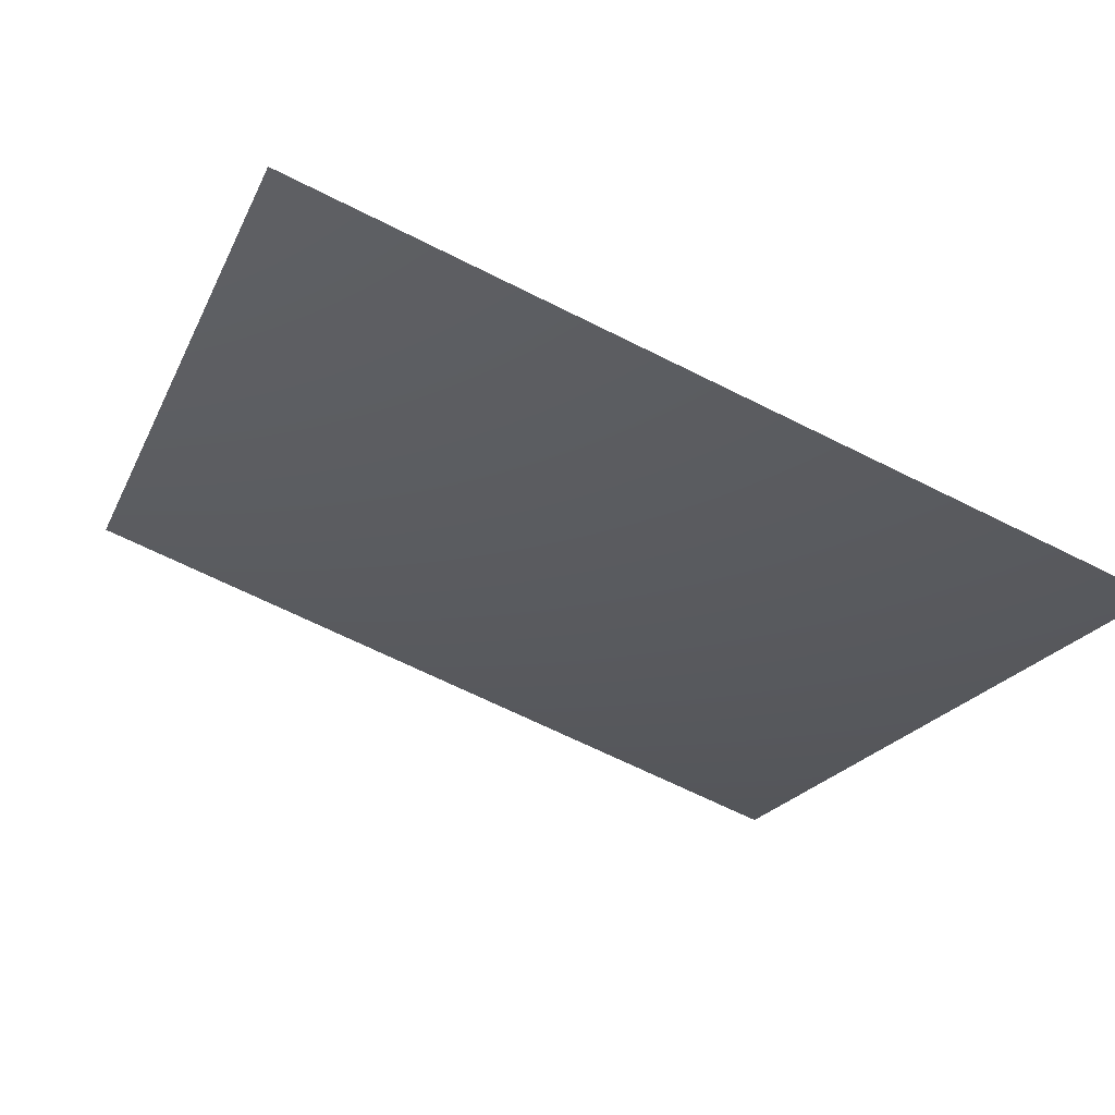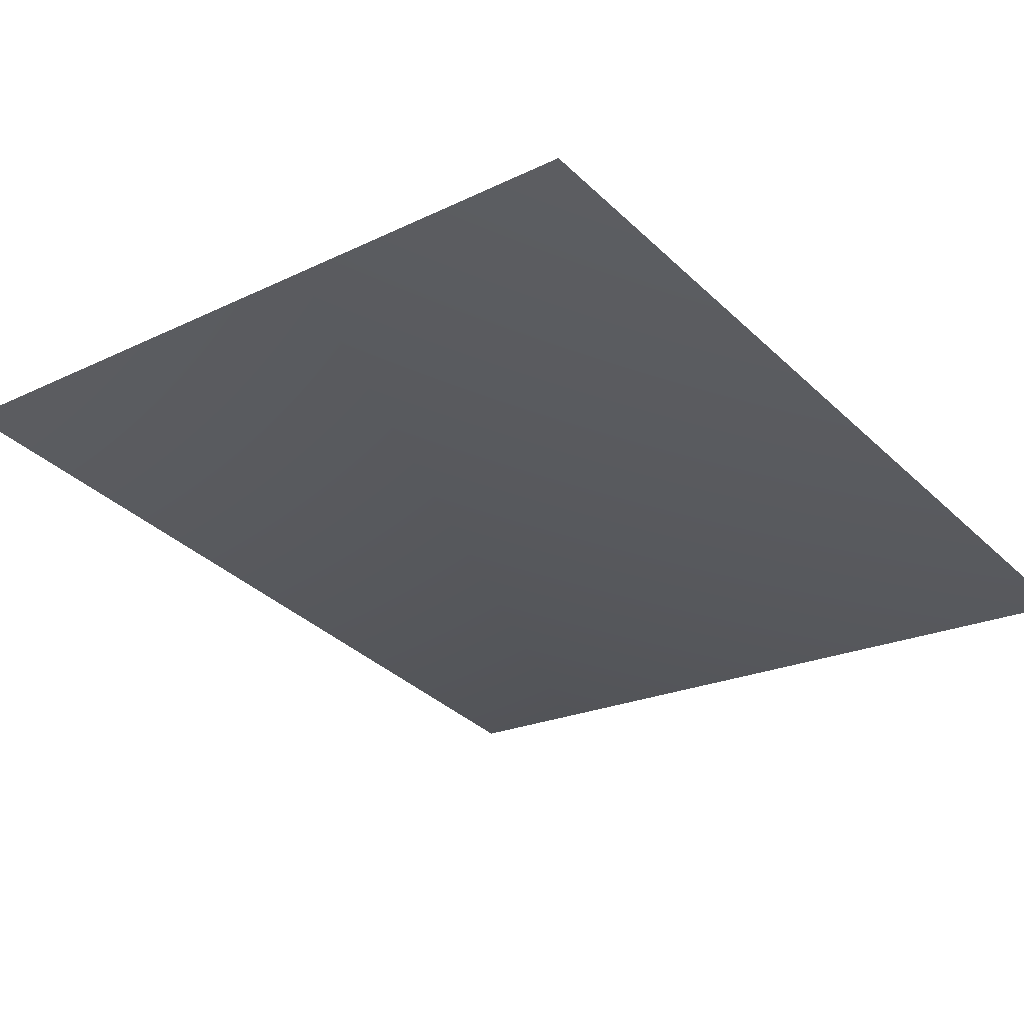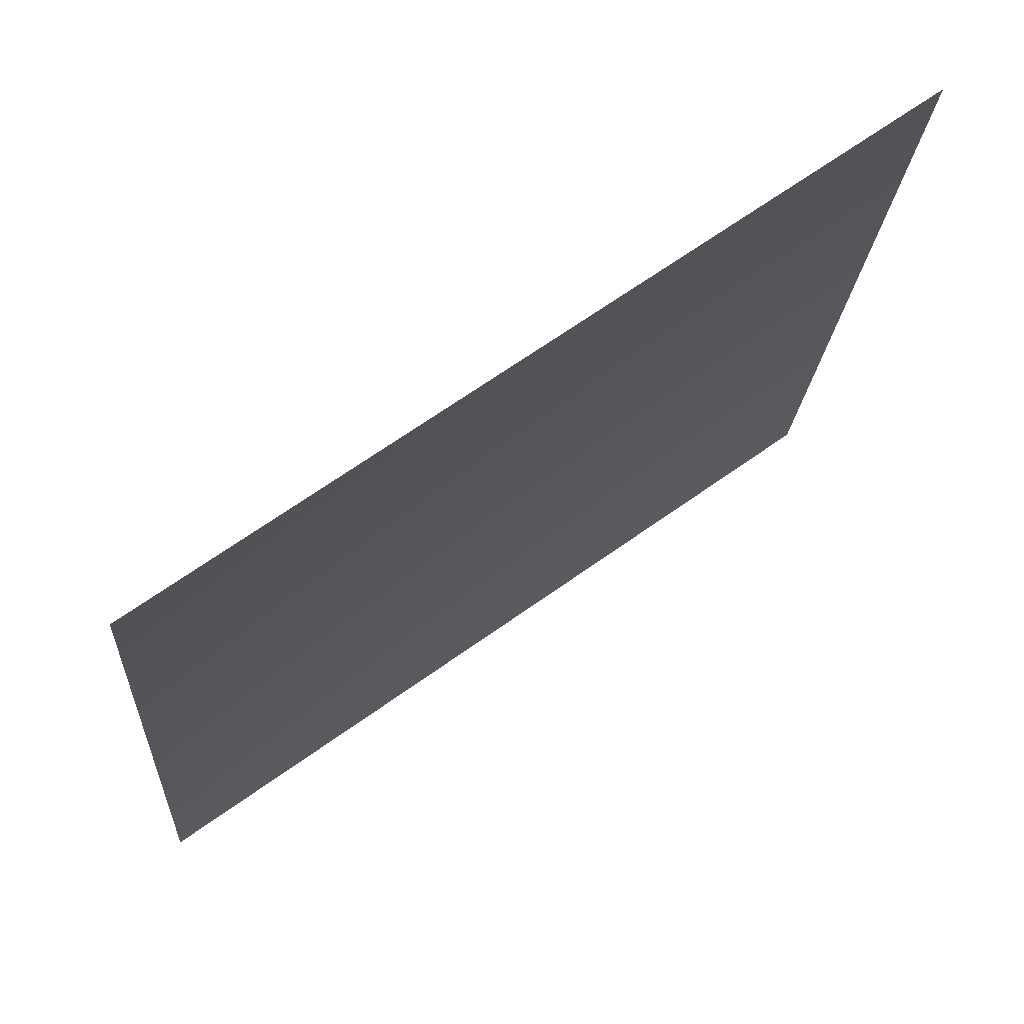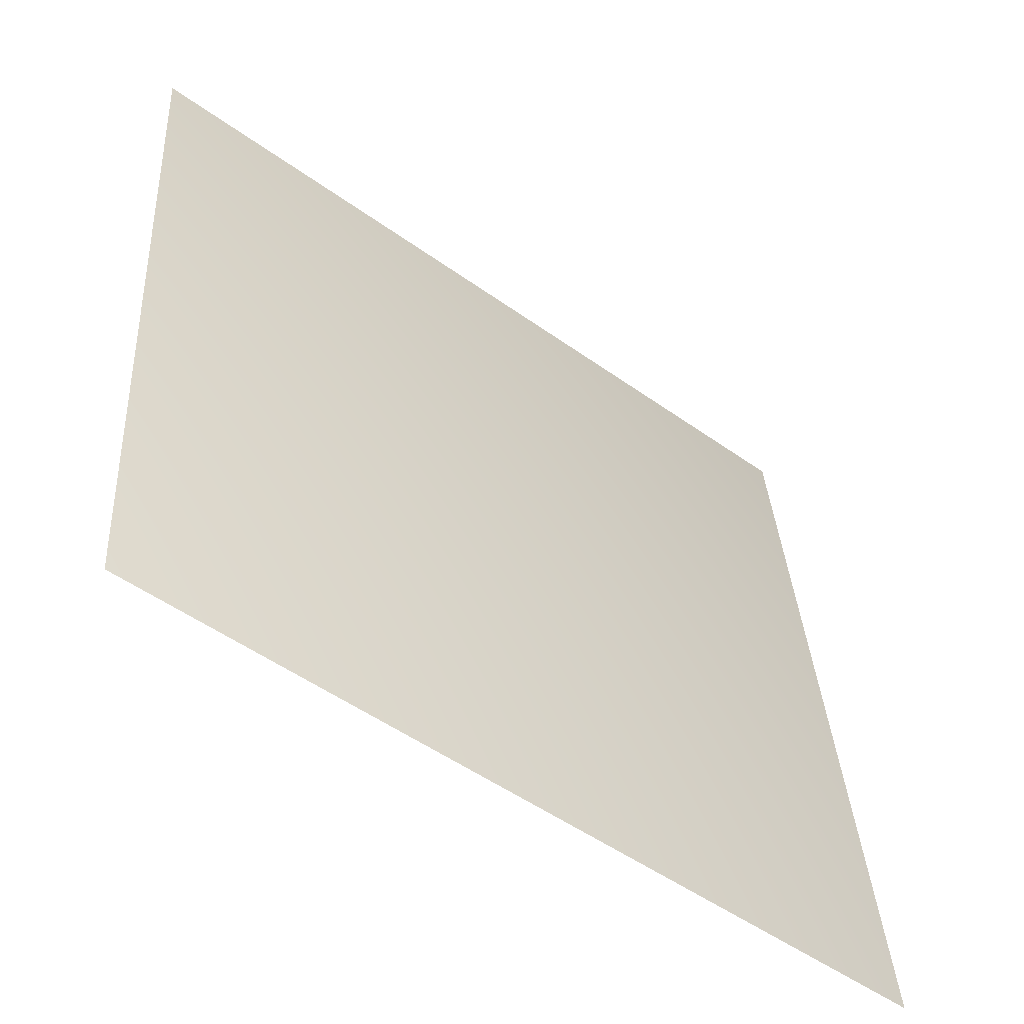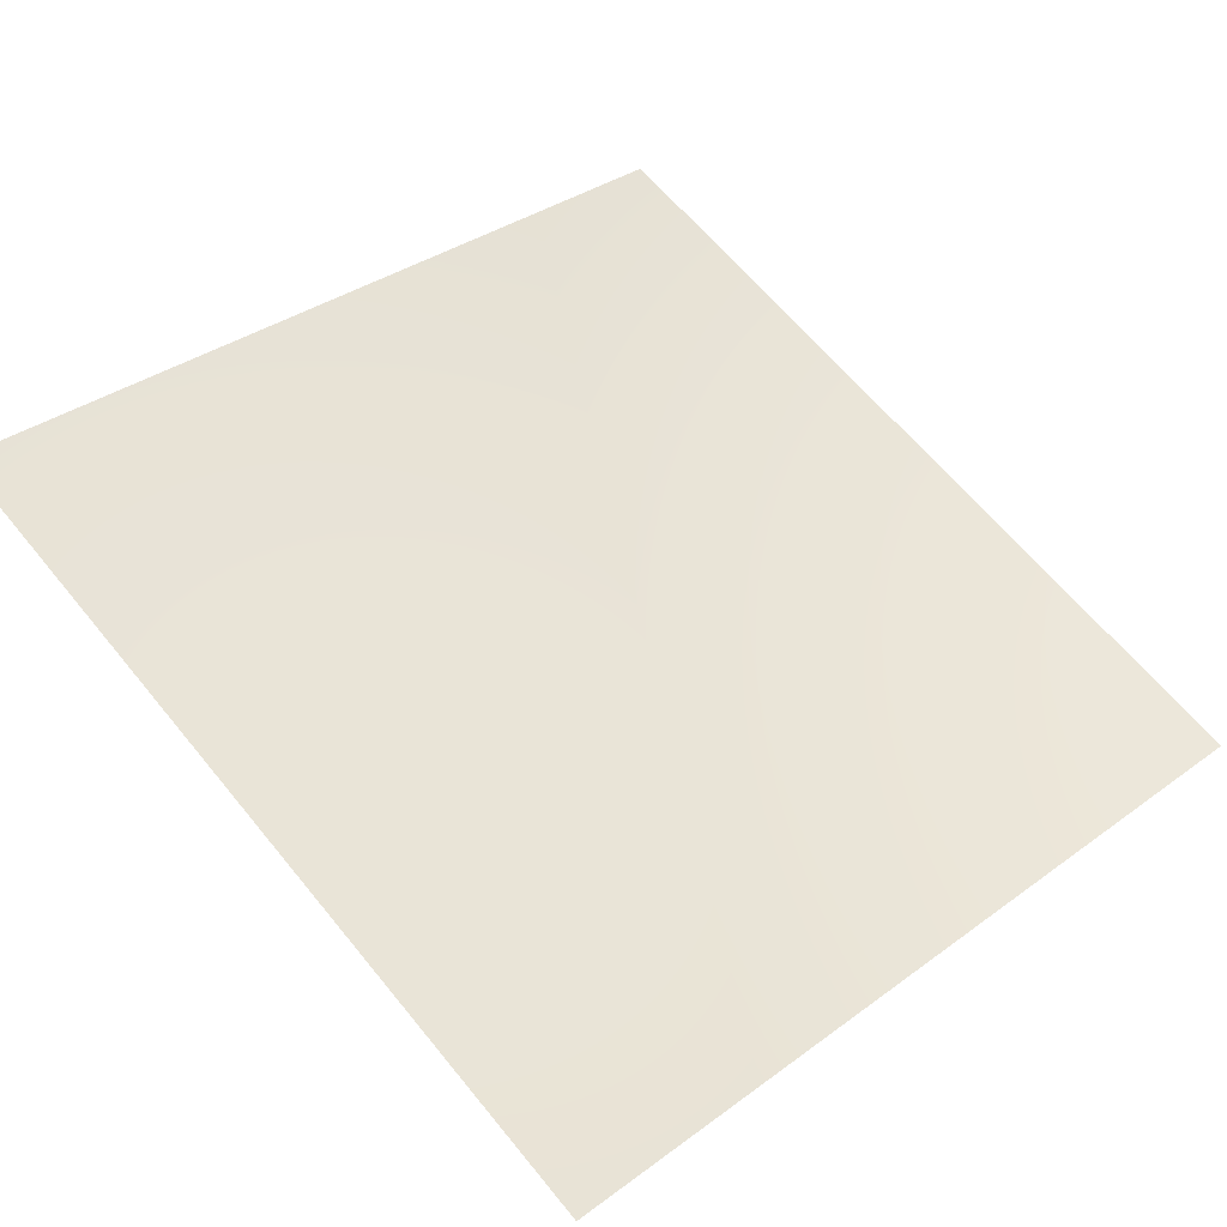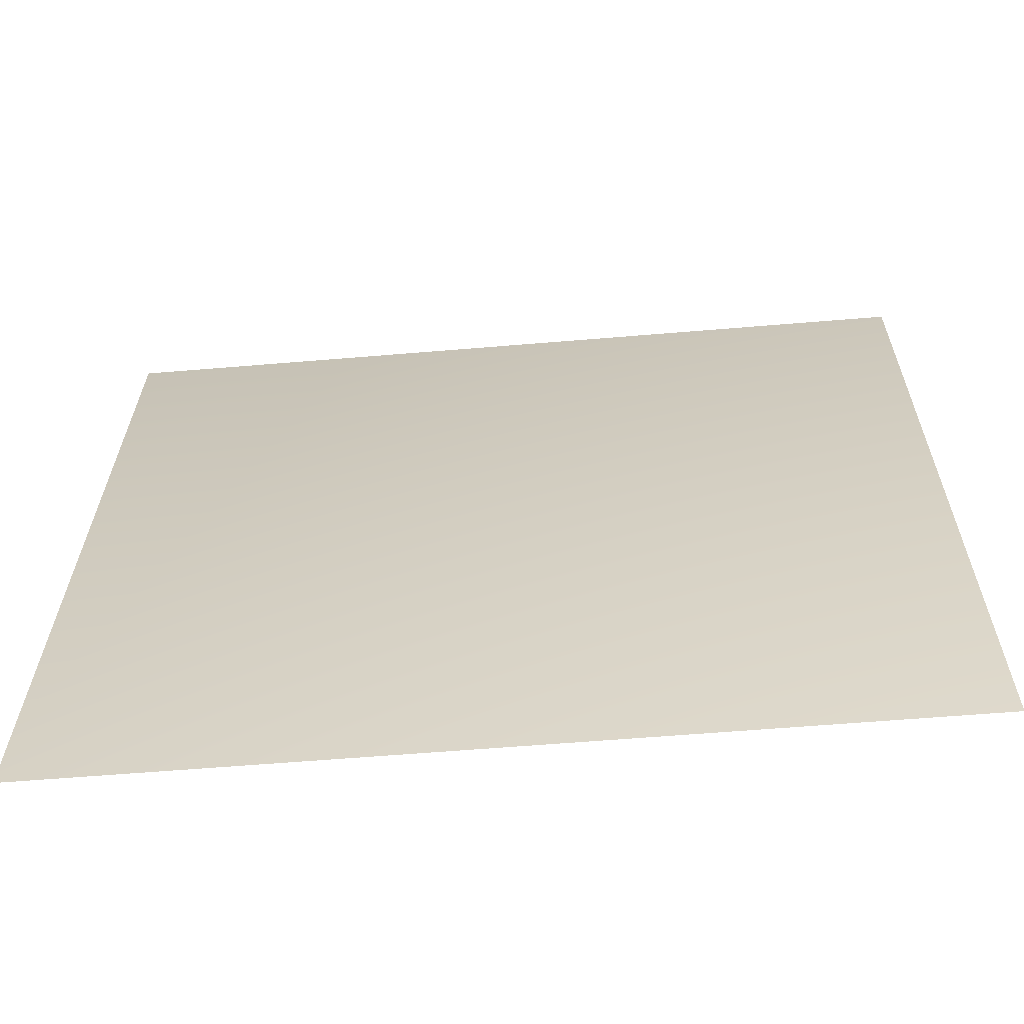
<metadata>
{"format":"obj","ext":"obj","renderer":"f3d","projection":"perspective","resolution":1024,"background":"white","views":[{"elev":-26.3,"azim":-21.1,"up":"+Z"},{"elev":-45.6,"azim":39.4,"up":"+Z"},{"elev":66.7,"azim":-18.8,"up":"+Y"},{"elev":-50.1,"azim":158.5,"up":"+Y"},{"elev":59.3,"azim":-41.7,"up":"+Z"},{"elev":-57.7,"azim":-158.1,"up":"+Y"}]}
</metadata>
<code>
v -3135 -4.547e-13 -7568
v -1598 0 -8035
v -1567 1598 -7880
v -3075 1598 -7423
f 1 2 3
f 1 3 4

</code>
